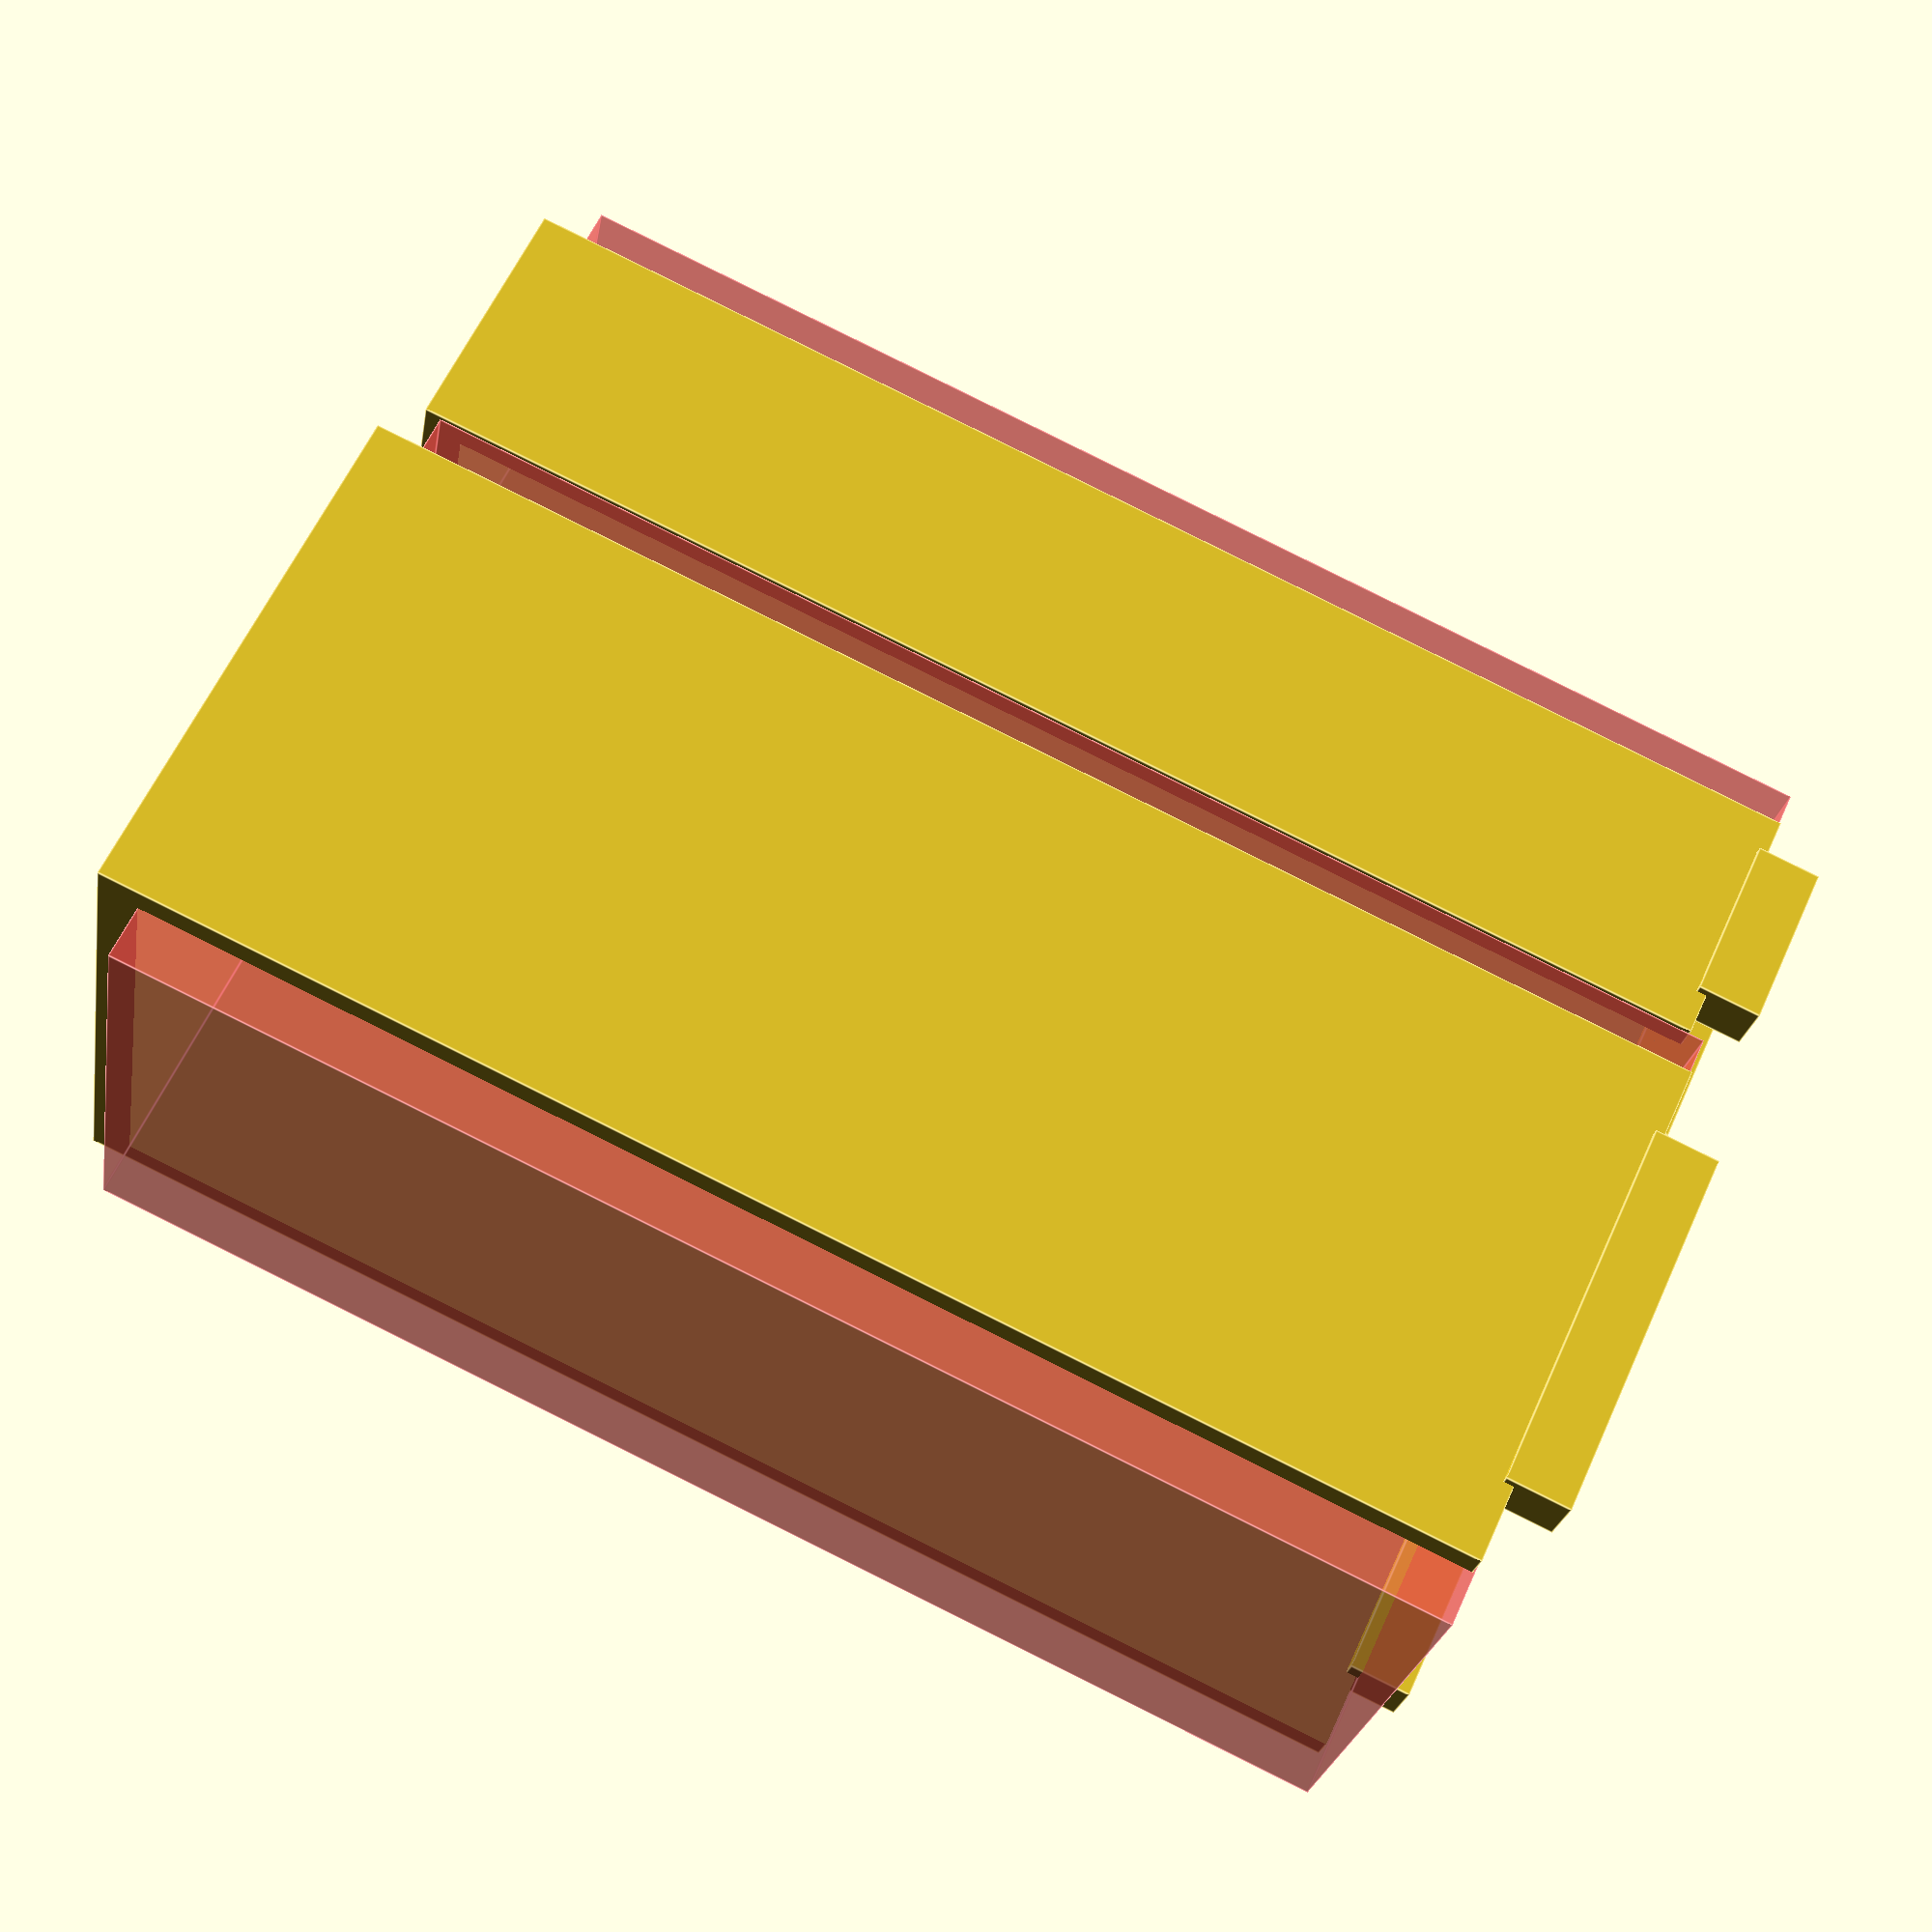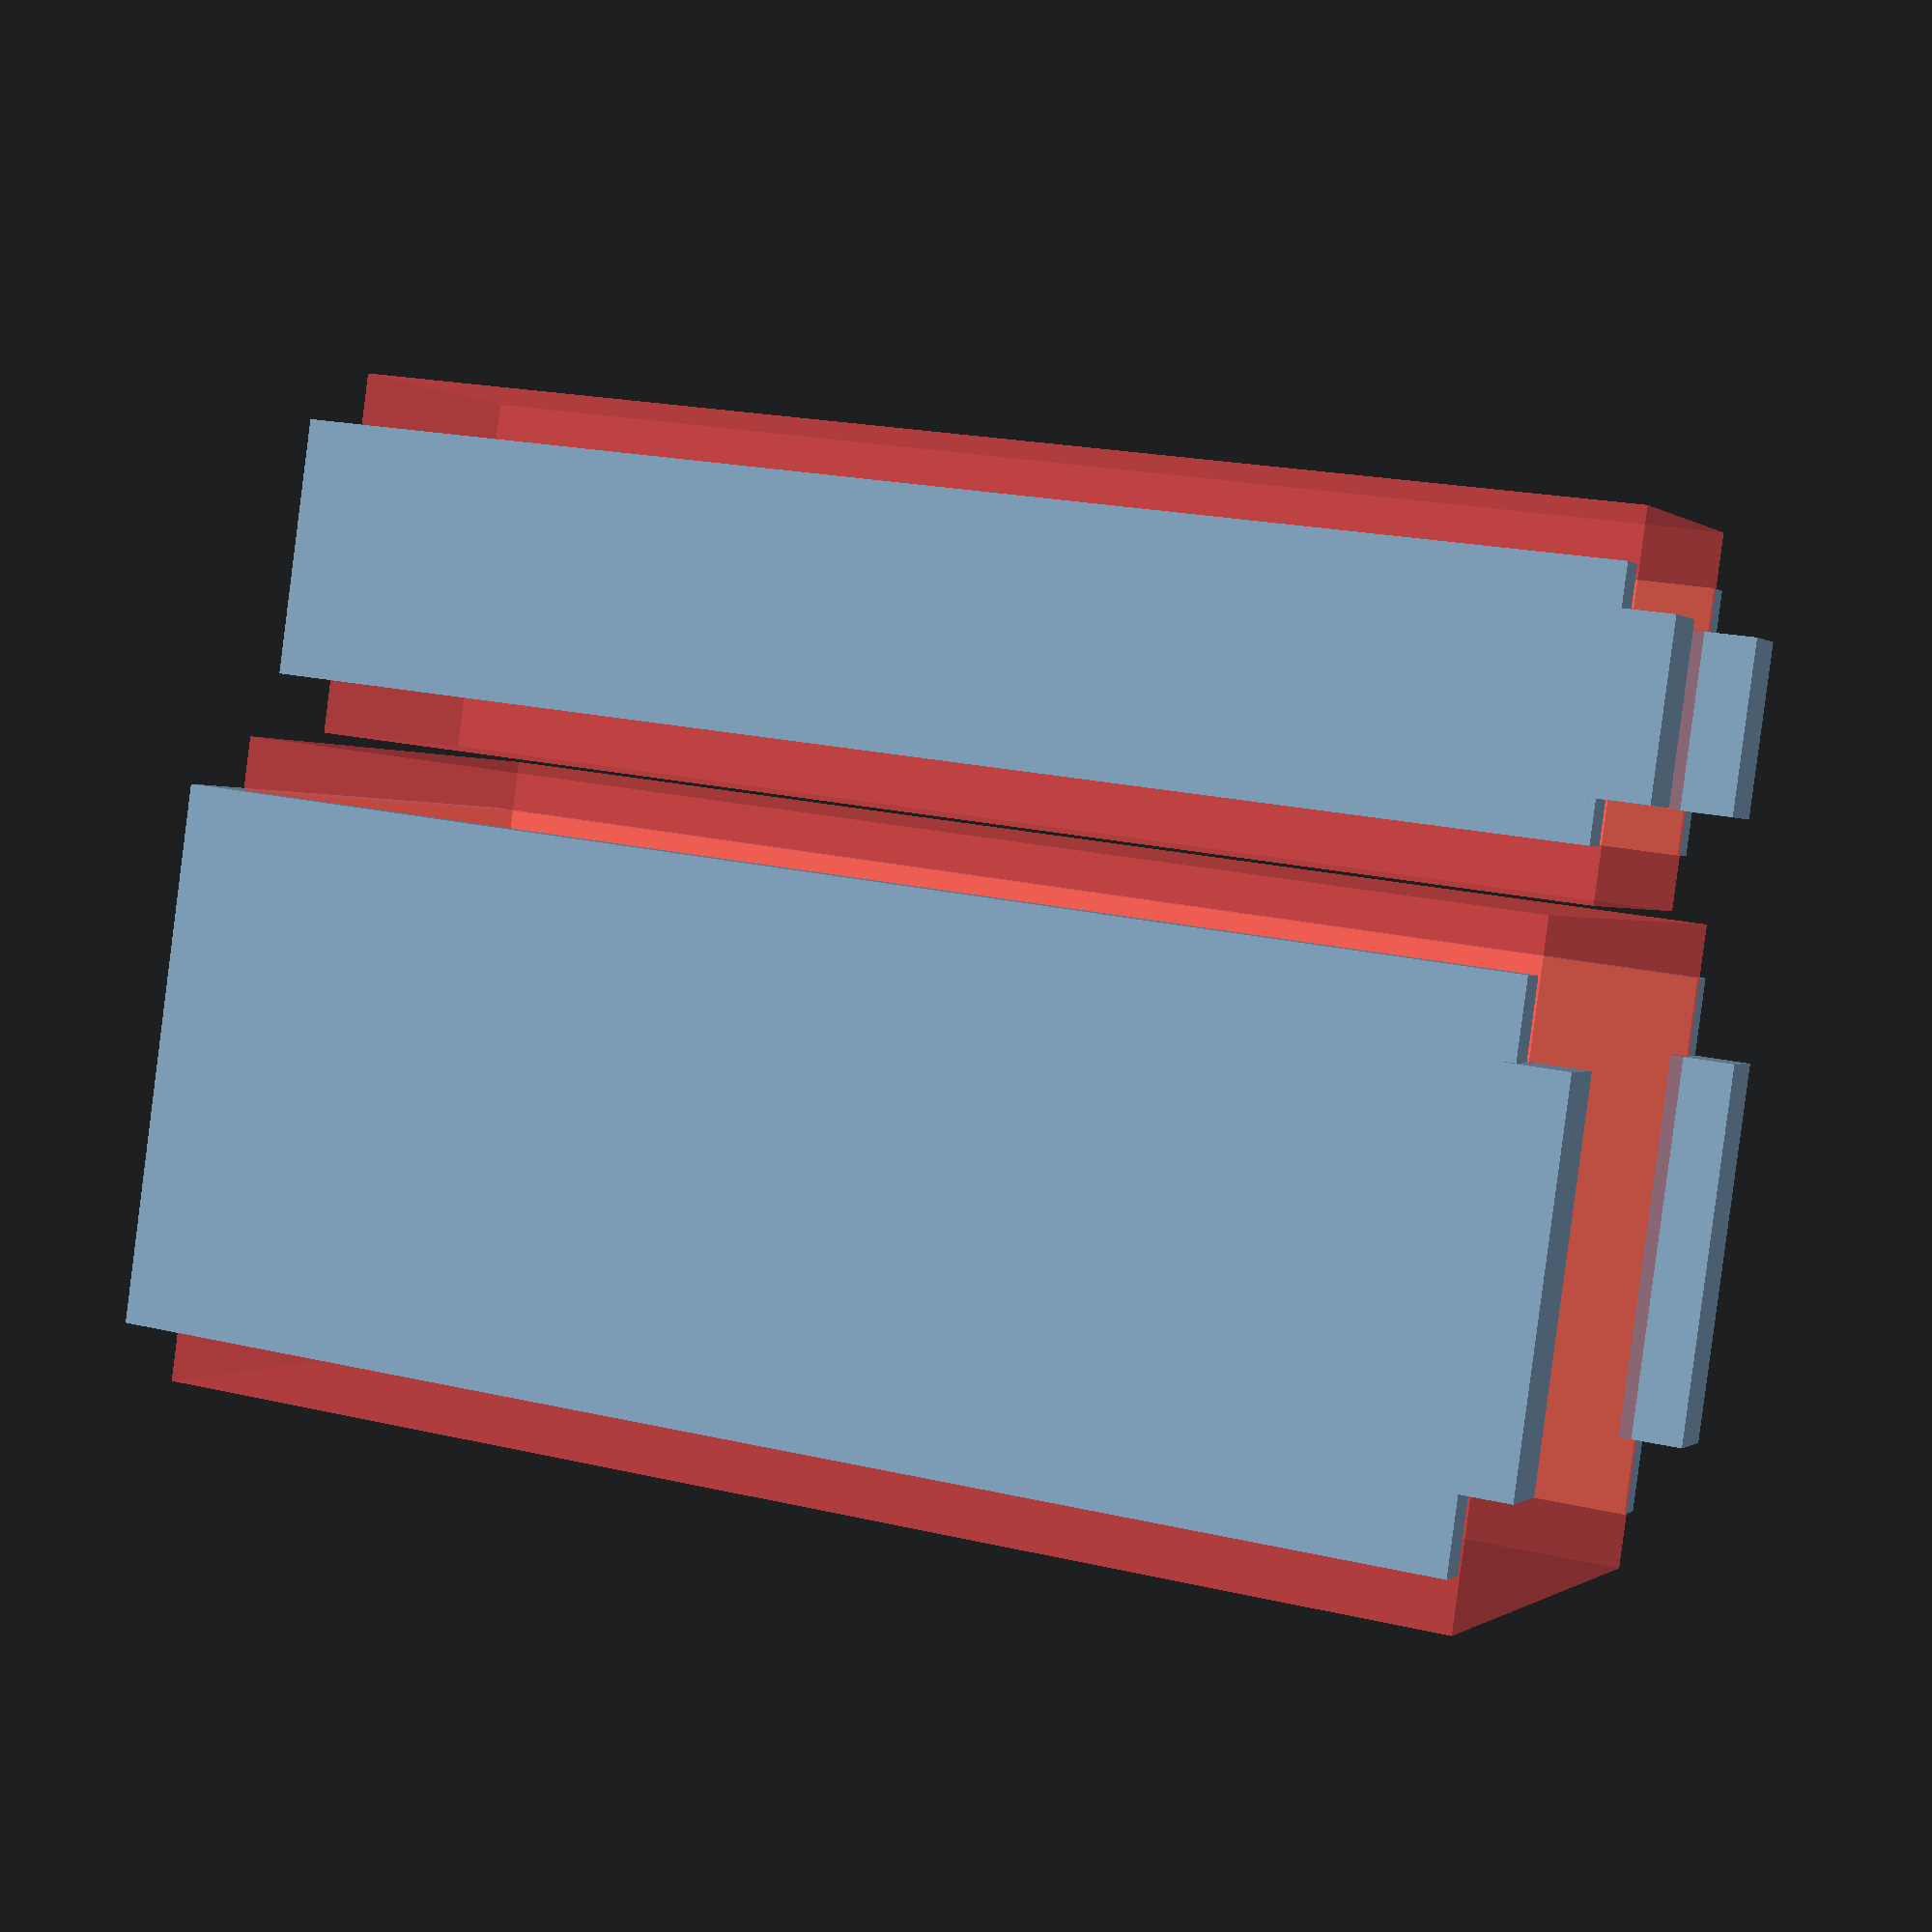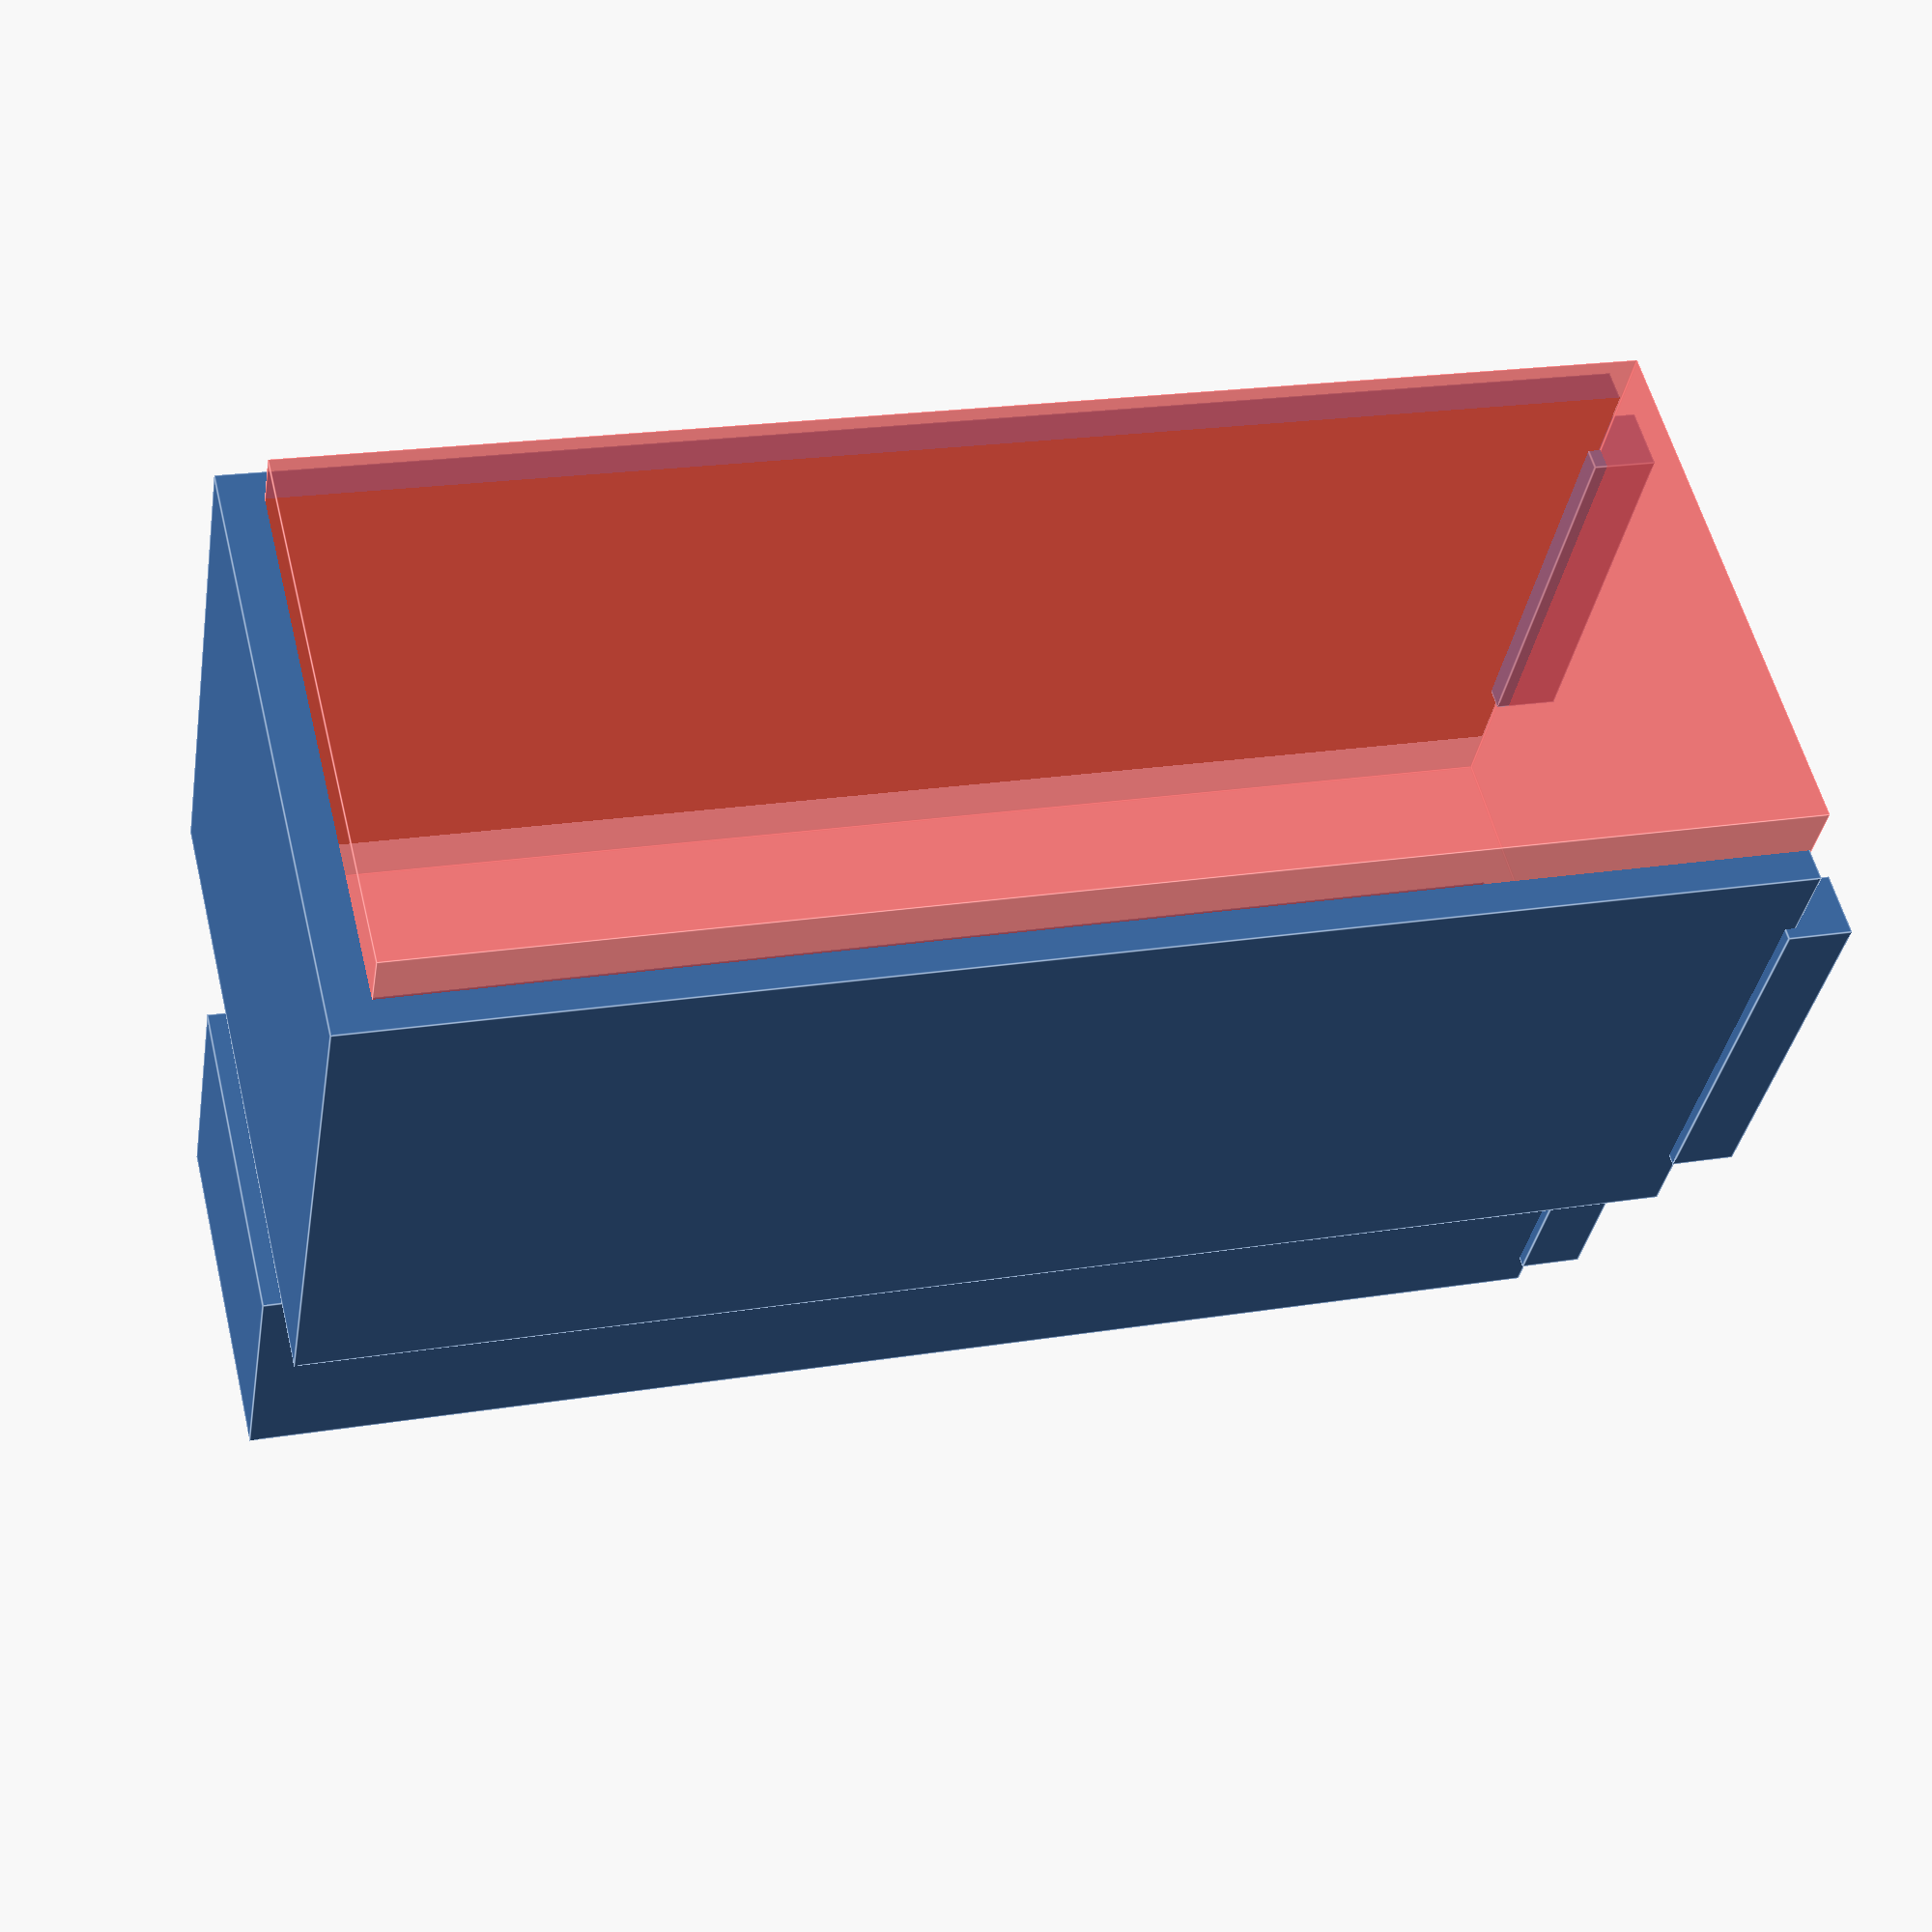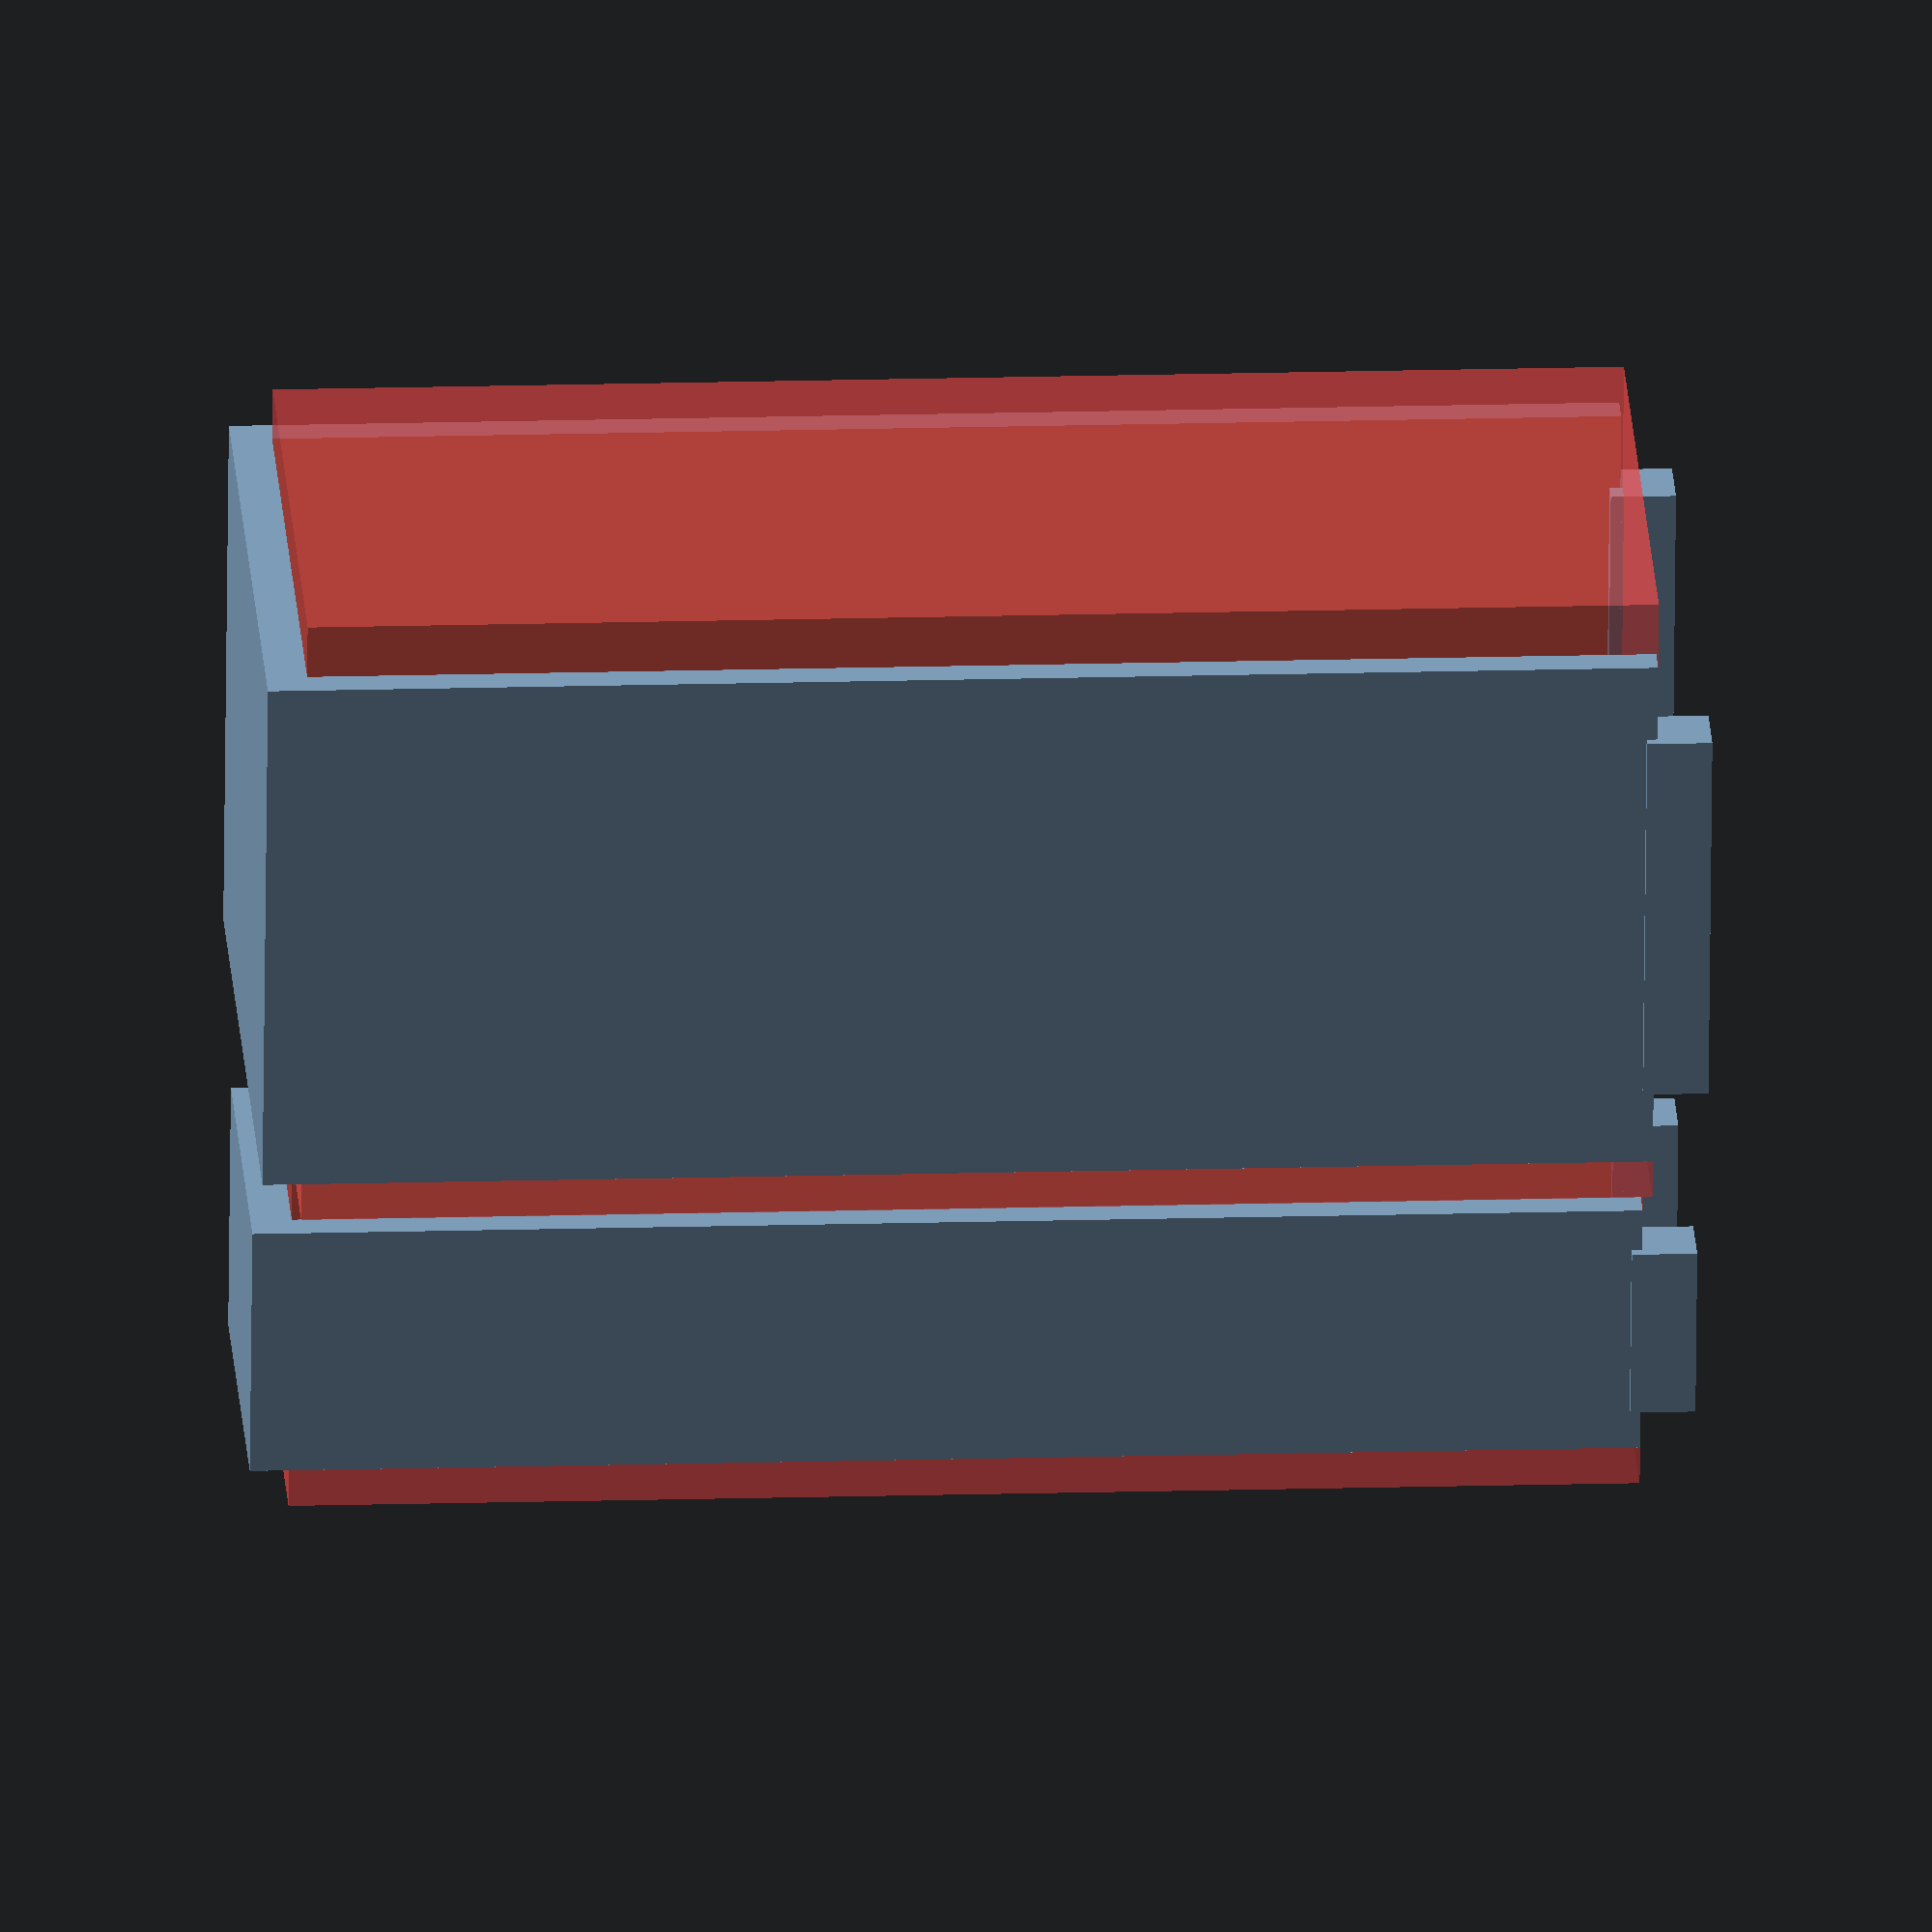
<openscad>
h=40;
gap=.5;
wall=2;



3Dprintflag=0;
hammer_tr = 3Dprintflag ? [0,0,0] : [0,0,0];
hammer_rot = 3Dprintflag ? [90,0,90] : [0,0,0];

// Hammer big
// translate(hammer_tr){rotate(hammer_rot){hammer(l=12.5);}}
translate(hammer_tr){
	translate([16,0,0]){rotate(hammer_rot){base(l=12.5);}}
}
// Hammer small
// translate([0,12,0]){rotate(hammer_rot){hammer(l=6);}}
translate(hammer_tr){
	translate([16,12,0]){rotate(hammer_rot){base(l=6);}}
}




	

module hammer(l) {
	translate([0,0,h/2+wall]) {
		difference() {
			cube(size=[l,l,h],center=true);
			#translate([l-wall/1.5,0,h*3/8-wall]) {cube(size=[l,l*3/4,wall],center=true);}
			#translate([-l+wall/1.5,0,h*3/8-wall]) {cube(size=[l,l*3/4,wall],center=true);}
		}
		
	}
}
	
module base(l) {
	translate([0,0,h*3/8]) {
		translate([(l/2)+gap,0,h*3/8+wall/4+wall]) {
			cube(size=[wall*3/4,l*3/4-gap,wall-gap],center=true);
		}
		translate([-(l/2)-gap,0,h*3/8+wall/4+wall]) {
			cube(size=[wall*3/4,l*3/4-gap,wall-gap],center=true);
		}
		difference() {
		 	translate([0,0,wall/2]) {cube(size=[l+wall,l,h*3/4+wall],center=true);}
		 	#translate([0,0,wall-.5]) {cube(size=[l+gap,l+wall+gap,h*3/4+gap+gap+.1],center=true);}
		}
	}
}

</openscad>
<views>
elev=275.1 azim=112.0 roll=296.4 proj=p view=edges
elev=160.6 azim=198.2 roll=245.8 proj=p view=solid
elev=159.8 azim=325.1 roll=287.0 proj=p view=edges
elev=164.4 azim=350.7 roll=273.6 proj=o view=solid
</views>
